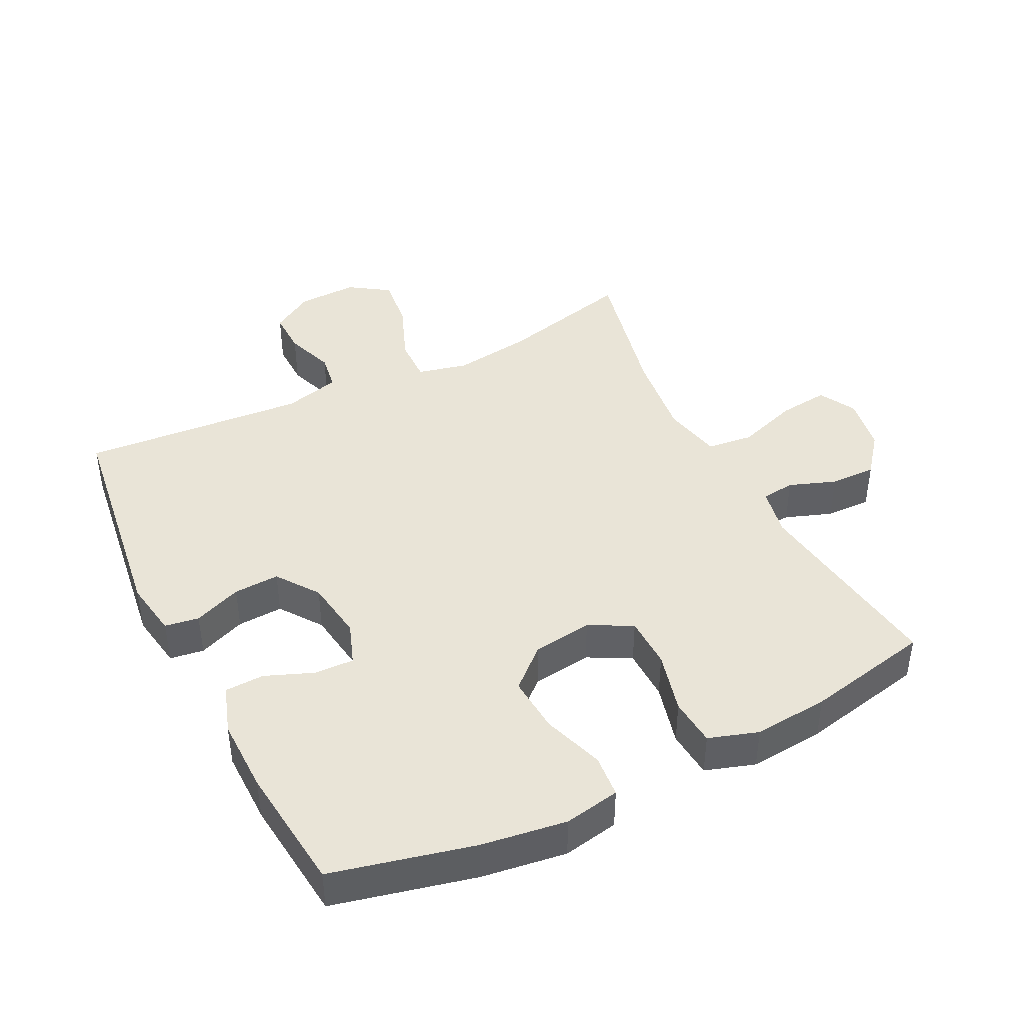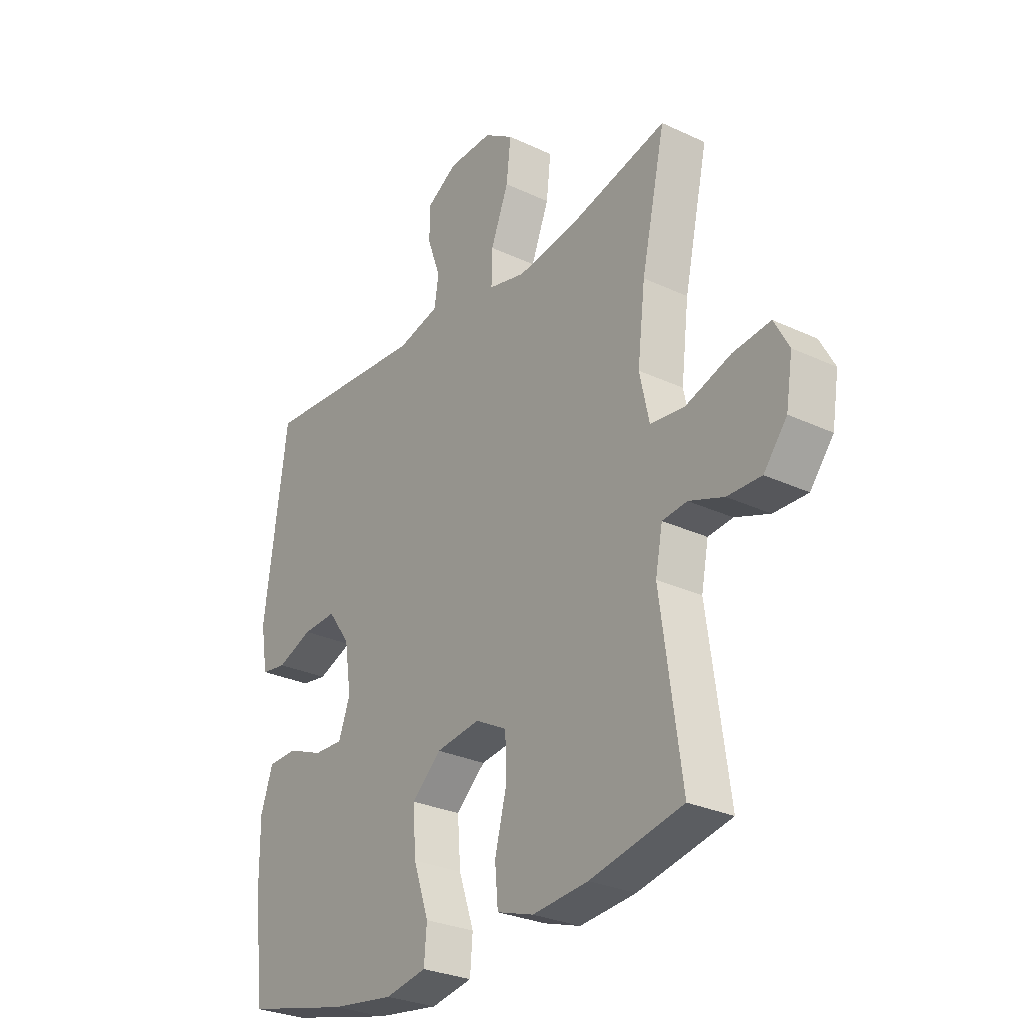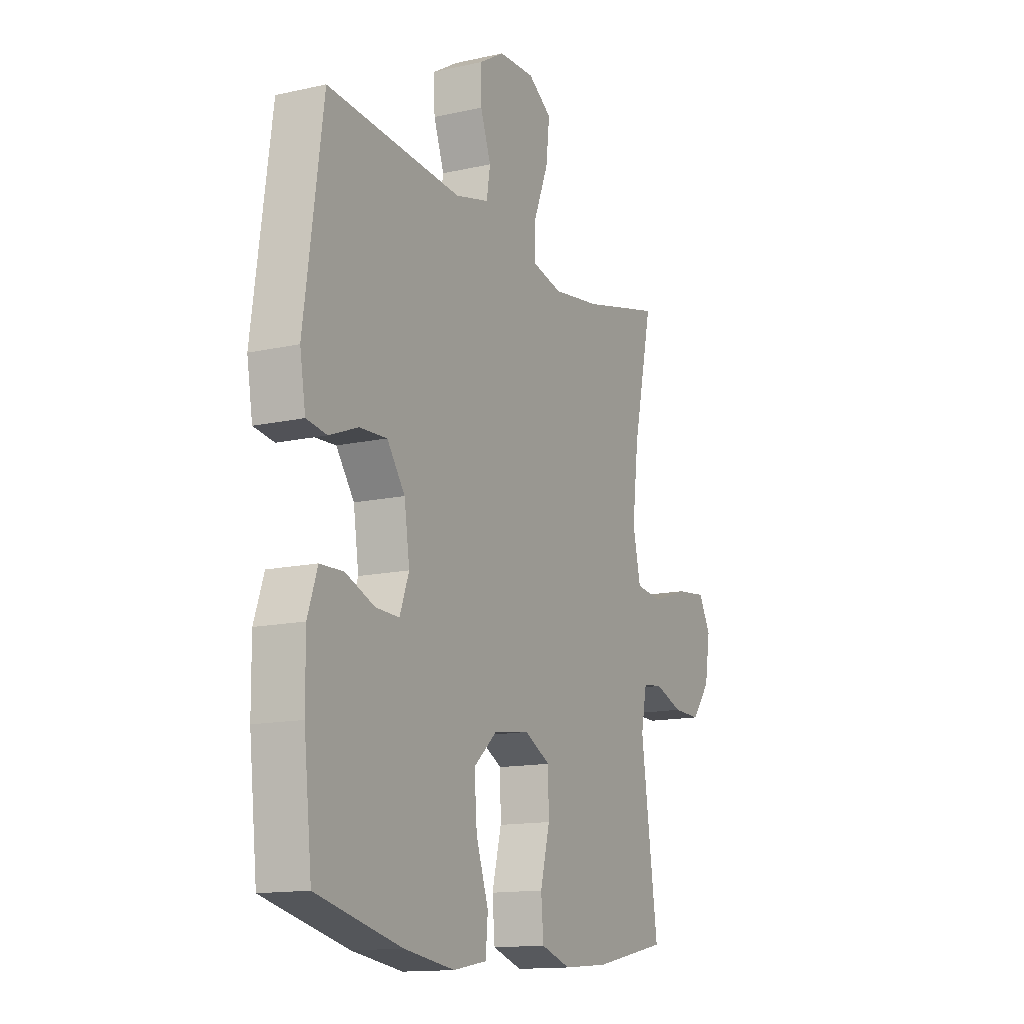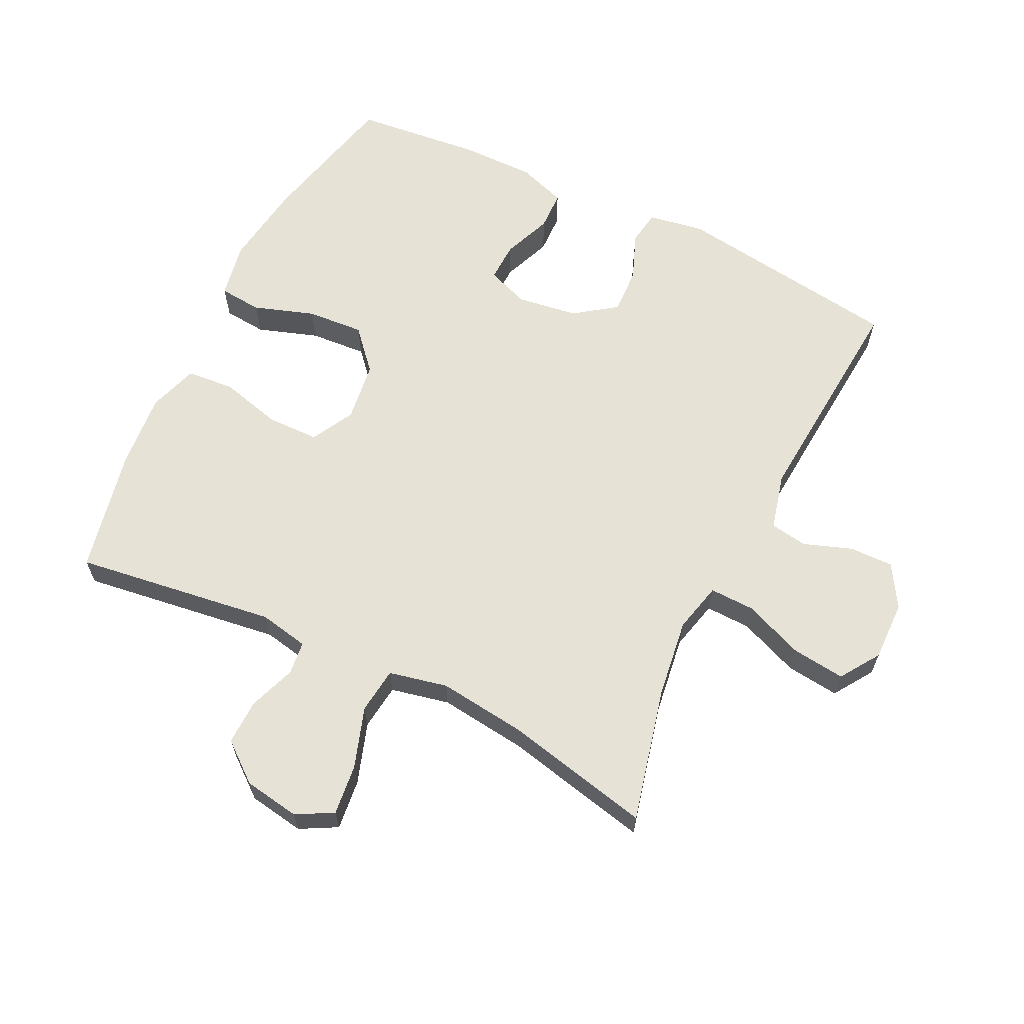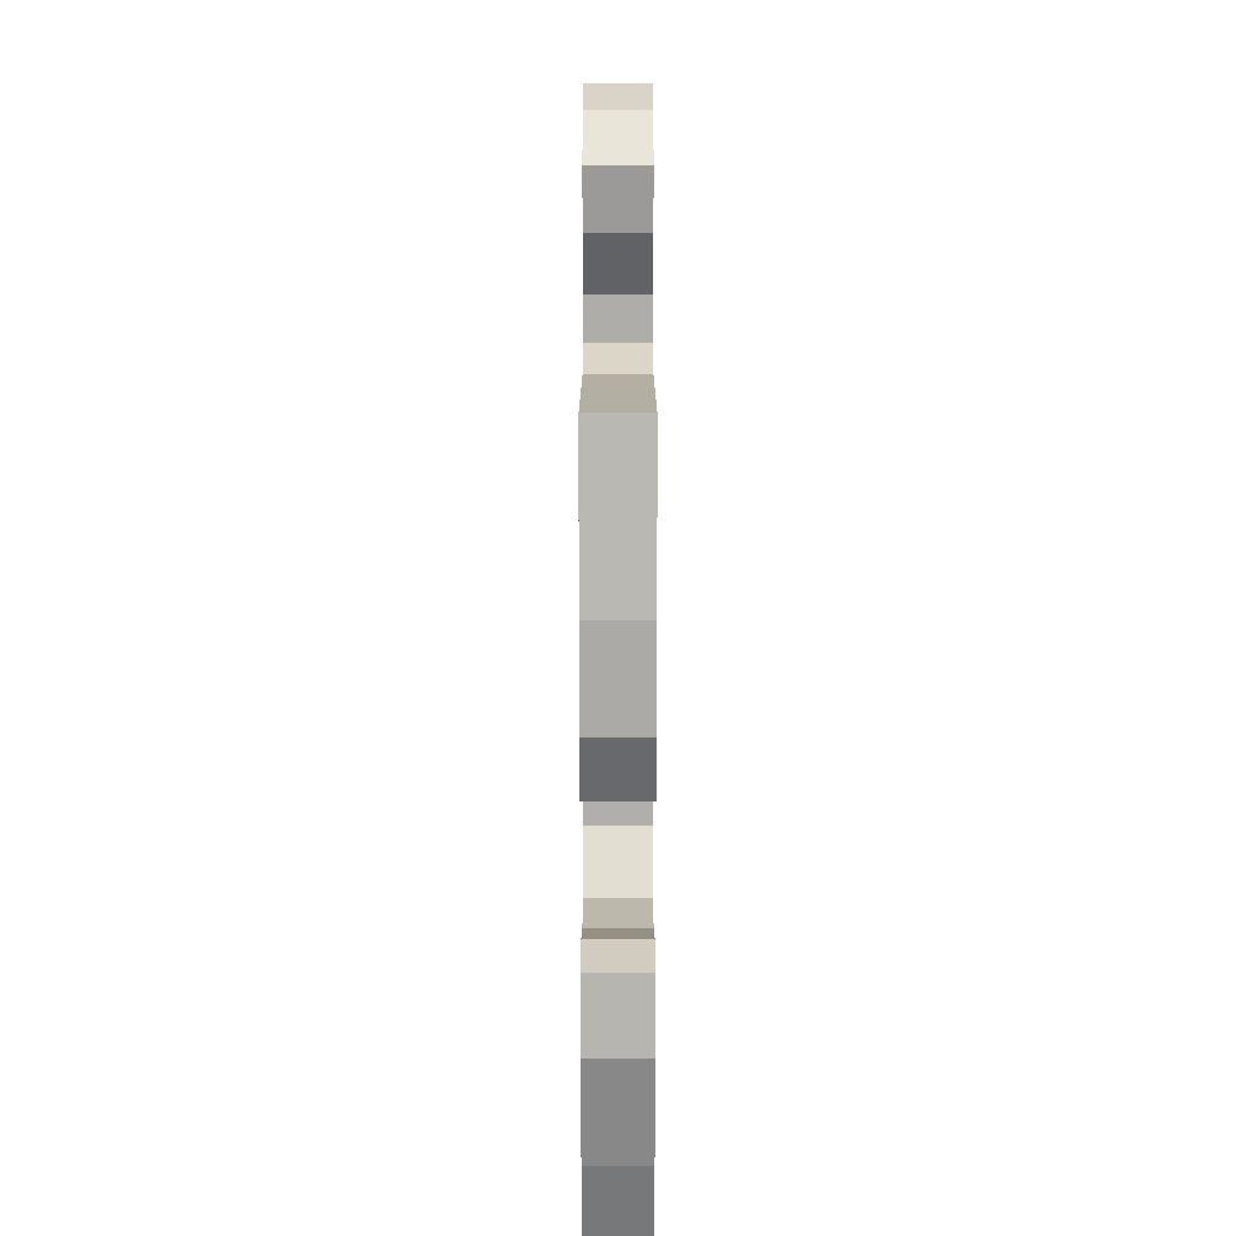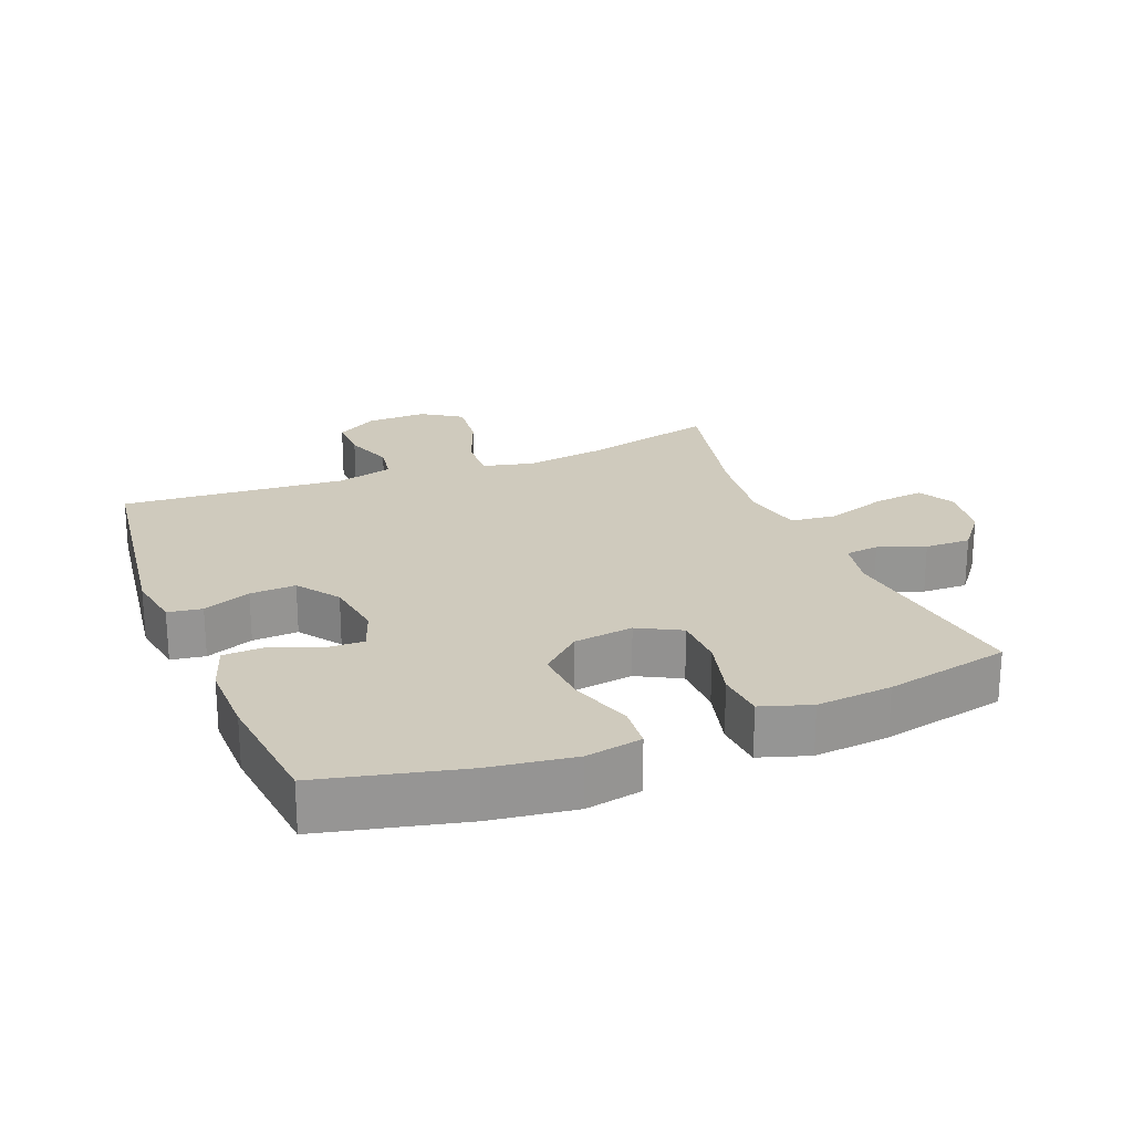
<metadata>
{"format":"obj","ext":"obj","renderer":"f3d","projection":"perspective","resolution":1024,"background":"white","views":[{"elev":43.1,"azim":153.4,"up":"+Y"},{"elev":-28.4,"azim":-125.4,"up":"+Z"},{"elev":-13.8,"azim":116.7,"up":"+Z"},{"elev":63.9,"azim":-63.9,"up":"+Y"},{"elev":-70.8,"azim":-90.0,"up":"+Z"},{"elev":22.9,"azim":158.2,"up":"+Y"}]}
</metadata>
<code>
o path690
v -0.4346 0.0375 0.255
v -0.4182 0.0375 0.1172
v -0.4383 0.0375 0.02545
v -0.5103 0.0375 0.01695
v -0.6054 0.0375 0.04863
v -0.6842 0.0375 0.05742
v -0.7154 0.0375 5.8e-05
v -0.7013 0.0375 -0.08728
v -0.6524 0.0375 -0.1486
v -0.5811 0.0375 -0.1467
v -0.5082 0.0375 -0.12
v -0.4562 0.0375 -0.1258
v -0.441 0.0375 -0.2033
v -0.485 0.0375 -0.5176
v -0.2902 0.0375 -0.558
v -0.1732 0.0375 -0.5681
v -0.09595 0.0375 -0.5429
v -0.08956 0.0375 -0.4685
v -0.1142 0.0375 -0.3722
v -0.1124 0.0375 -0.2911
v -0.04577 0.0375 -0.2555
v 0.0473 0.0375 -0.2677
v 0.1092 0.0375 -0.3231
v 0.1025 0.0375 -0.4121
v 0.07031 0.0375 -0.5066
v 0.07602 0.0375 -0.5734
v 0.1631 0.0375 -0.5894
v 0.2957 0.0375 -0.5704
v 0.5169 0.0375 -0.5176
v 0.538 0.0375 -0.3216
v 0.539 0.0375 -0.2047
v 0.5135 0.0375 -0.1295
v 0.4524 0.0375 -0.1276
v 0.3767 0.0375 -0.1577
v 0.3153 0.0375 -0.1599
v 0.2913 0.0375 -0.09418
v 0.3051 0.0375 0.000442
v 0.3518 0.0375 0.06531
v 0.4231 0.0375 0.06201
v 0.4975 0.0375 0.03306
v 0.5508 0.0375 0.04124
v 0.5655 0.0375 0.1297
v 0.5169 0.0375 0.4841
v 0.1662 0.0375 0.4565
v 0.07819 0.0375 0.4789
v 0.06895 0.0375 0.5369
v 0.09601 0.0375 0.6126
v 0.09747 0.0375 0.6812
v 0.0317 0.0375 0.721
v -0.06185 0.0375 0.7233
v -0.1235 0.0375 0.6823
v -0.1141 0.0375 0.5996
v -0.07671 0.0375 0.5049
v -0.07501 0.0375 0.435
v -0.1531 0.0375 0.4162
v -0.2766 0.0375 0.4333
v -0.485 0.0375 0.4841
v -0.4346 -0.0375 0.255
v -0.4182 -0.0375 0.1172
v -0.4383 -0.0375 0.02545
v -0.5103 -0.0375 0.01695
v -0.6054 -0.0375 0.04863
v -0.6842 -0.0375 0.05742
v -0.7154 -0.0375 5.8e-05
v -0.7013 -0.0375 -0.08728
v -0.6524 -0.0375 -0.1486
v -0.5811 -0.0375 -0.1467
v -0.5082 -0.0375 -0.12
v -0.4562 -0.0375 -0.1258
v -0.441 -0.0375 -0.2033
v -0.485 -0.0375 -0.5176
v -0.2902 -0.0375 -0.558
v -0.1732 -0.0375 -0.5681
v -0.09595 -0.0375 -0.5429
v -0.08956 -0.0375 -0.4685
v -0.1142 -0.0375 -0.3722
v -0.1124 -0.0375 -0.2911
v -0.04577 -0.0375 -0.2555
v 0.0473 -0.0375 -0.2677
v 0.1092 -0.0375 -0.3231
v 0.1025 -0.0375 -0.4121
v 0.07031 -0.0375 -0.5066
v 0.07602 -0.0375 -0.5734
v 0.1631 -0.0375 -0.5894
v 0.2957 -0.0375 -0.5704
v 0.5169 -0.0375 -0.5176
v 0.538 -0.0375 -0.3216
v 0.539 -0.0375 -0.2047
v 0.5135 -0.0375 -0.1295
v 0.4524 -0.0375 -0.1276
v 0.3767 -0.0375 -0.1577
v 0.3153 -0.0375 -0.1599
v 0.2913 -0.0375 -0.09418
v 0.3051 -0.0375 0.000442
v 0.3518 -0.0375 0.06531
v 0.4231 -0.0375 0.06201
v 0.4975 -0.0375 0.03306
v 0.5508 -0.0375 0.04124
v 0.5655 -0.0375 0.1297
v 0.5169 -0.0375 0.4841
v 0.1662 -0.0375 0.4565
v 0.07819 -0.0375 0.4789
v 0.06895 -0.0375 0.5369
v 0.09601 -0.0375 0.6126
v 0.09747 -0.0375 0.6812
v 0.0317 -0.0375 0.721
v -0.06185 -0.0375 0.7233
v -0.1235 -0.0375 0.6823
v -0.1141 -0.0375 0.5996
v -0.07671 -0.0375 0.5049
v -0.07501 -0.0375 0.435
v -0.1531 -0.0375 0.4162
v -0.2766 -0.0375 0.4333
v -0.485 -0.0375 0.4841
v 0.07602 0.0375 -0.5734
v 0.07602 0.0375 -0.5734
v 0.1631 0.0375 -0.5894
v 0.2957 0.0375 -0.5704
v 0.07031 0.0375 -0.5066
v -0.2902 0.0375 -0.558
v -0.1732 0.0375 -0.5681
v -0.09595 0.0375 -0.5429
v -0.09595 0.0375 -0.5429
v -0.08956 0.0375 -0.4685
v -0.485 0.0375 -0.5176
v -0.485 0.0375 -0.5176
v 0.5169 0.0375 -0.5176
v 0.5169 0.0375 -0.5176
v 0.1025 0.0375 -0.4121
v -0.1142 0.0375 -0.3722
v 0.538 0.0375 -0.3216
v 0.1092 0.0375 -0.3231
v -0.1124 0.0375 -0.2911
v -0.1124 0.0375 -0.2911
v 0.0473 0.0375 -0.2677
v 0.539 0.0375 -0.2047
v -0.441 0.0375 -0.2033
v -0.04577 0.0375 -0.2555
v 0.5135 0.0375 -0.1295
v 0.5135 0.0375 -0.1295
v -0.4562 0.0375 -0.1258
v -0.4562 0.0375 -0.1258
v 0.3767 0.0375 -0.1577
v 0.3153 0.0375 -0.1599
v 0.3153 0.0375 -0.1599
v 0.2913 0.0375 -0.09418
v 0.4524 0.0375 -0.1276
v -0.7013 0.0375 -0.08728
v -0.6524 0.0375 -0.1486
v -0.5811 0.0375 -0.1467
v -0.5082 0.0375 -0.12
v 0.3051 0.0375 0.000442
v -0.7154 0.0375 5.8e-05
v -0.6842 0.0375 0.05742
v -0.6842 0.0375 0.05742
v 0.3518 0.0375 0.06531
v -0.6054 0.0375 0.04863
v -0.5103 0.0375 0.01695
v -0.4383 0.0375 0.02545
v -0.4383 0.0375 0.02545
v -0.4182 0.0375 0.1172
v 0.4231 0.0375 0.06201
v 0.4975 0.0375 0.03306
v 0.5508 0.0375 0.04124
v 0.5508 0.0375 0.04124
v 0.5655 0.0375 0.1297
v -0.4346 0.0375 0.255
v -0.1531 0.0375 0.4162
v -0.2766 0.0375 0.4333
v -0.07501 0.0375 0.435
v -0.07501 0.0375 0.435
v -0.07671 0.0375 0.5049
v 0.1662 0.0375 0.4565
v 0.07819 0.0375 0.4789
v 0.07819 0.0375 0.4789
v -0.485 0.0375 0.4841
v -0.485 0.0375 0.4841
v 0.5169 0.0375 0.4841
v 0.5169 0.0375 0.4841
v 0.06895 0.0375 0.5369
v -0.1141 0.0375 0.5996
v 0.09601 0.0375 0.6126
v -0.1235 0.0375 0.6823
v -0.1235 0.0375 0.6823
v 0.09747 0.0375 0.6812
v 0.0317 0.0375 0.721
v -0.06185 0.0375 0.7233
v 0.07602 -0.0375 -0.5734
v 0.07602 -0.0375 -0.5734
v 0.1631 -0.0375 -0.5894
v 0.2957 -0.0375 -0.5704
v 0.07031 -0.0375 -0.5066
v -0.2902 -0.0375 -0.558
v -0.1732 -0.0375 -0.5681
v -0.09595 -0.0375 -0.5429
v -0.09595 -0.0375 -0.5429
v -0.08956 -0.0375 -0.4685
v -0.485 -0.0375 -0.5176
v -0.485 -0.0375 -0.5176
v 0.5169 -0.0375 -0.5176
v 0.5169 -0.0375 -0.5176
v 0.1025 -0.0375 -0.4121
v -0.1142 -0.0375 -0.3722
v 0.538 -0.0375 -0.3216
v 0.1092 -0.0375 -0.3231
v -0.1124 -0.0375 -0.2911
v -0.1124 -0.0375 -0.2911
v 0.0473 -0.0375 -0.2677
v 0.539 -0.0375 -0.2047
v -0.441 -0.0375 -0.2033
v -0.04577 -0.0375 -0.2555
v 0.5135 -0.0375 -0.1295
v 0.5135 -0.0375 -0.1295
v -0.4562 -0.0375 -0.1258
v -0.4562 -0.0375 -0.1258
v 0.3767 -0.0375 -0.1577
v 0.3153 -0.0375 -0.1599
v 0.3153 -0.0375 -0.1599
v 0.2913 -0.0375 -0.09418
v 0.4524 -0.0375 -0.1276
v -0.7013 -0.0375 -0.08728
v -0.6524 -0.0375 -0.1486
v -0.5811 -0.0375 -0.1467
v -0.5082 -0.0375 -0.12
v 0.3051 -0.0375 0.000442
v -0.7154 -0.0375 5.8e-05
v -0.6842 -0.0375 0.05742
v -0.6842 -0.0375 0.05742
v 0.3518 -0.0375 0.06531
v -0.6054 -0.0375 0.04863
v -0.5103 -0.0375 0.01695
v -0.4383 -0.0375 0.02545
v -0.4383 -0.0375 0.02545
v -0.4182 -0.0375 0.1172
v 0.4231 -0.0375 0.06201
v 0.4975 -0.0375 0.03306
v 0.5508 -0.0375 0.04124
v 0.5508 -0.0375 0.04124
v 0.5655 -0.0375 0.1297
v -0.4346 -0.0375 0.255
v -0.1531 -0.0375 0.4162
v -0.2766 -0.0375 0.4333
v -0.07501 -0.0375 0.435
v -0.07501 -0.0375 0.435
v -0.07671 -0.0375 0.5049
v 0.1662 -0.0375 0.4565
v 0.07819 -0.0375 0.4789
v 0.07819 -0.0375 0.4789
v -0.485 -0.0375 0.4841
v -0.485 -0.0375 0.4841
v 0.5169 -0.0375 0.4841
v 0.5169 -0.0375 0.4841
v 0.06895 -0.0375 0.5369
v -0.1141 -0.0375 0.5996
v 0.09601 -0.0375 0.6126
v -0.1235 -0.0375 0.6823
v -0.1235 -0.0375 0.6823
v 0.09747 -0.0375 0.6812
v 0.0317 -0.0375 0.721
v -0.06185 -0.0375 0.7233
f 260 254 259
f 246 229 251
f 239 236 237
f 217 205 191
f 243 211 225
f 211 208 225
f 230 223 231
f 249 240 242
f 226 221 230
f 231 224 214
f 243 247 245
f 210 206 214
f 193 203 210
f 214 206 232
f 240 234 241
f 234 211 241
f 217 204 216
f 256 254 260
f 216 204 209
f 204 191 200
f 245 253 254
f 190 192 188
f 190 202 192
f 223 224 231
f 255 254 253
f 232 206 211
f 217 208 205
f 191 202 190
f 220 209 212
f 216 209 220
f 241 211 243
f 242 240 241
f 219 208 217
f 203 206 210
f 193 210 198
f 195 197 194
f 232 211 234
f 246 243 225
f 225 208 219
f 239 235 236
f 231 214 232
f 246 225 229
f 217 191 204
f 247 243 246
f 230 221 223
f 253 245 247
f 258 259 255
f 259 254 255
f 251 235 239
f 194 203 193
f 222 223 221
f 205 202 191
f 203 194 197
f 251 229 235
f 227 226 230
f 116 27 84 189
f 27 28 85 84
f 25 26 83 82
f 15 16 73 72
f 16 123 196 73
f 17 18 75 74
f 126 15 72 199
f 28 128 201 85
f 24 25 82 81
f 18 19 76 75
f 29 30 87 86
f 23 24 81 80
f 19 134 207 76
f 22 23 80 79
f 30 31 88 87
f 13 14 71 70
f 20 21 78 77
f 21 22 79 78
f 31 140 213 88
f 142 13 70 215
f 34 145 218 91
f 35 36 93 92
f 33 34 91 90
f 32 33 90 89
f 8 9 66 65
f 9 10 67 66
f 10 11 68 67
f 11 12 69 68
f 36 37 94 93
f 7 8 65 64
f 155 7 64 228
f 37 38 95 94
f 5 6 63 62
f 4 5 62 61
f 160 4 61 233
f 2 3 60 59
f 39 40 97 96
f 40 165 238 97
f 41 42 99 98
f 38 39 96 95
f 1 2 59 58
f 55 56 113 112
f 171 55 112 244
f 53 54 111 110
f 44 175 248 101
f 177 1 58 250
f 179 44 101 252
f 42 43 100 99
f 56 57 114 113
f 45 46 103 102
f 52 53 110 109
f 46 47 104 103
f 184 52 109 257
f 47 48 105 104
f 48 49 106 105
f 50 51 108 107
f 49 50 107 106
f 187 186 181
f 173 178 156
f 166 164 163
f 144 118 132
f 170 152 138
f 138 152 135
f 157 158 150
f 176 169 167
f 153 157 148
f 158 141 151
f 170 172 174
f 137 141 133
f 120 137 130
f 141 159 133
f 167 168 161
f 161 168 138
f 144 143 131
f 183 187 181
f 143 136 131
f 131 127 118
f 172 181 180
f 117 115 119
f 117 119 129
f 150 158 151
f 182 180 181
f 159 138 133
f 144 132 135
f 118 117 129
f 147 139 136
f 143 147 136
f 168 170 138
f 169 168 167
f 146 144 135
f 130 137 133
f 120 125 137
f 122 121 124
f 159 161 138
f 173 152 170
f 152 146 135
f 166 163 162
f 158 159 141
f 173 156 152
f 144 131 118
f 174 173 170
f 157 150 148
f 180 174 172
f 185 182 186
f 186 182 181
f 178 166 162
f 121 120 130
f 149 148 150
f 132 118 129
f 130 124 121
f 178 162 156
f 154 157 153

</code>
